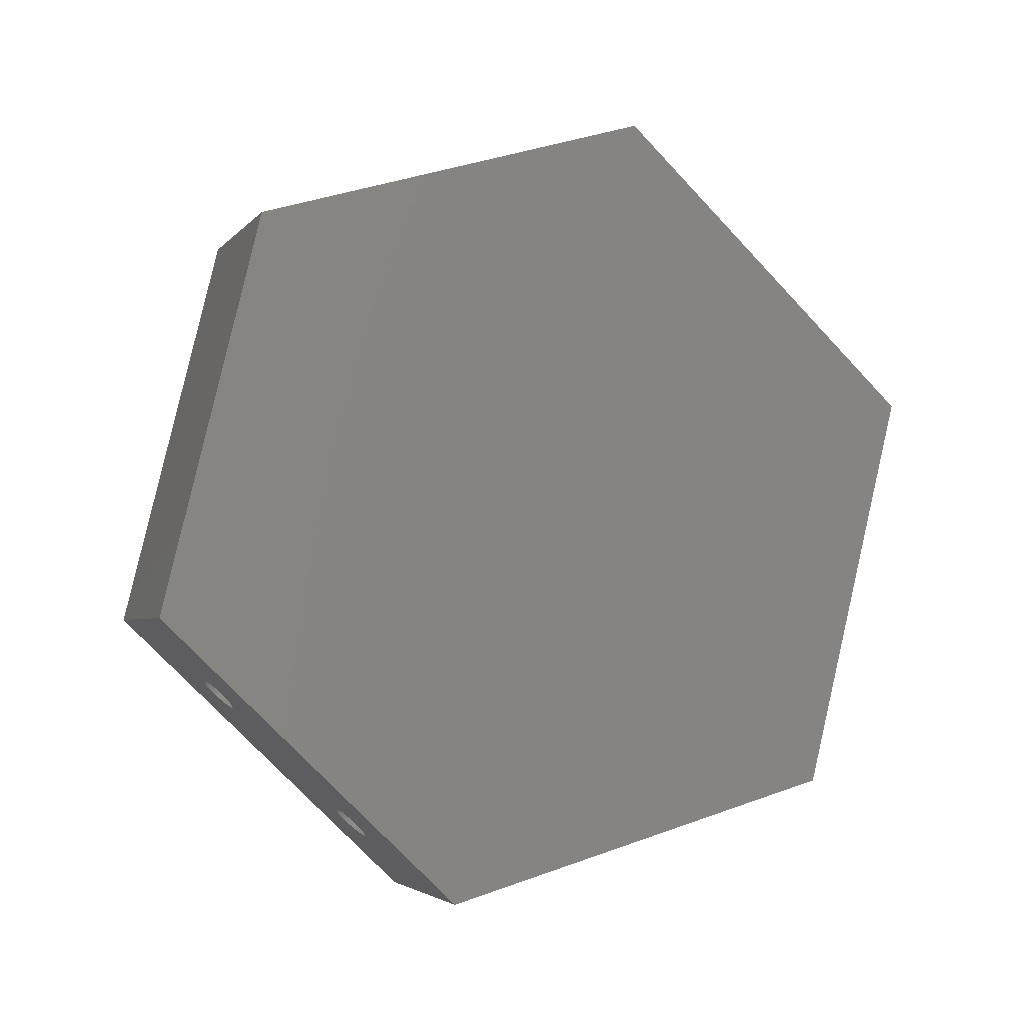
<metadata>
{"format":"stl","ext":"stl","renderer":"f3d","projection":"perspective","resolution":1024,"background":"white","views":[{"elev":69.7,"azim":40.9,"up":"+Y"}]}
</metadata>
<code>
# stl→obj: 422 verts, 840 faces
v -55.5 -101.6 36.66
v -55.5 -101.6 40.41
v -55.51 -101.8 36.66
v -55.51 -101.8 40.41
v -55.5 -102 36.66
v -55.5 -102 40.41
v -55.45 -102.3 36.66
v -55.45 -102.3 40.41
v -55.37 -102.5 36.66
v -55.37 -102.5 40.41
v -55.26 -102.6 36.66
v -55.26 -102.6 40.41
v -55.12 -102.8 36.66
v -55.12 -102.8 40.41
v -54.96 -102.9 36.66
v -54.96 -102.9 40.41
v -54.78 -103.1 36.66
v -54.78 -103.1 40.41
v -54.59 -103.1 36.66
v -54.59 -103.1 40.41
v -54.38 -103.2 36.66
v -54.38 -103.2 40.41
v -54.17 -103.2 36.66
v -54.17 -103.2 40.41
v -53.95 -103.2 36.66
v -53.95 -103.2 40.41
v -53.74 -103.2 36.66
v -53.74 -103.2 40.41
v -53.54 -103.1 36.66
v -53.54 -103.1 40.41
v -53.35 -103 36.66
v -53.35 -103 40.41
v -53.18 -102.9 36.66
v -53.18 -102.9 40.41
v -53.03 -102.7 36.66
v -53.03 -102.7 40.41
v -52.91 -102.5 36.66
v -52.91 -102.5 40.41
v -52.81 -102.4 36.66
v -52.81 -102.4 40.41
v -52.75 -102.2 36.66
v -52.75 -102.2 40.41
v -52.72 -101.9 36.66
v -52.72 -101.9 40.41
v -52.72 -101.7 36.66
v -52.72 -101.7 40.41
v -52.75 -101.5 36.66
v -52.75 -101.5 40.41
v -52.81 -101.3 36.66
v -52.81 -101.3 40.41
v -52.91 -101.1 36.66
v -52.91 -101.1 40.41
v -53.03 -100.9 36.66
v -53.03 -100.9 40.41
v -53.18 -100.8 36.66
v -53.18 -100.8 40.41
v -53.35 -100.7 36.66
v -53.35 -100.7 40.41
v -53.54 -100.6 36.66
v -53.54 -100.6 40.41
v -53.74 -100.5 36.66
v -53.74 -100.5 40.41
v -53.95 -100.4 36.66
v -53.95 -100.4 40.41
v -54.17 -100.4 36.66
v -54.17 -100.4 40.41
v -54.38 -100.5 36.66
v -54.38 -100.5 40.41
v -54.59 -100.5 36.66
v -54.59 -100.5 40.41
v -54.78 -100.6 36.66
v -54.78 -100.6 40.41
v -54.96 -100.7 36.66
v -54.96 -100.7 40.41
v -55.12 -100.9 36.66
v -55.12 -100.9 40.41
v -55.26 -101 36.66
v -55.26 -101 40.41
v -55.37 -101.2 36.66
v -55.37 -101.2 40.41
v -55.45 -101.4 36.66
v -55.45 -101.4 40.41
v -55.5 -102 51.66
v -55.5 -102 47.91
v -55.51 -101.8 51.66
v -55.51 -101.8 47.91
v -55.5 -101.6 51.66
v -55.5 -101.6 47.91
v -55.45 -101.4 51.66
v -55.45 -101.4 47.91
v -55.37 -101.2 51.66
v -55.37 -101.2 47.91
v -55.26 -101 51.66
v -55.26 -101 47.91
v -55.12 -100.9 51.66
v -55.12 -100.9 47.91
v -54.96 -100.7 51.66
v -54.96 -100.7 47.91
v -54.78 -100.6 51.66
v -54.78 -100.6 47.91
v -54.59 -100.5 51.66
v -54.59 -100.5 47.91
v -54.38 -100.5 51.66
v -54.38 -100.5 47.91
v -54.17 -100.4 51.66
v -54.17 -100.4 47.91
v -53.95 -100.4 51.66
v -53.95 -100.4 47.91
v -53.74 -100.5 51.66
v -53.74 -100.5 47.91
v -53.54 -100.6 51.66
v -53.54 -100.6 47.91
v -53.35 -100.7 51.66
v -53.35 -100.7 47.91
v -53.18 -100.8 51.66
v -53.18 -100.8 47.91
v -53.03 -100.9 51.66
v -53.03 -100.9 47.91
v -52.91 -101.1 51.66
v -52.91 -101.1 47.91
v -52.81 -101.3 51.66
v -52.81 -101.3 47.91
v -52.75 -101.5 51.66
v -52.75 -101.5 47.91
v -52.72 -101.7 51.66
v -52.72 -101.7 47.91
v -52.72 -101.9 51.66
v -52.72 -101.9 47.91
v -52.75 -102.2 51.66
v -52.75 -102.2 47.91
v -52.81 -102.4 51.66
v -52.81 -102.4 47.91
v -52.91 -102.5 51.66
v -52.91 -102.5 47.91
v -53.03 -102.7 51.66
v -53.03 -102.7 47.91
v -53.18 -102.9 51.66
v -53.18 -102.9 47.91
v -53.35 -103 51.66
v -53.35 -103 47.91
v -53.54 -103.1 51.66
v -53.54 -103.1 47.91
v -53.74 -103.2 51.66
v -53.74 -103.2 47.91
v -53.95 -103.2 51.66
v -53.95 -103.2 47.91
v -54.17 -103.2 51.66
v -54.17 -103.2 47.91
v -54.38 -103.2 51.66
v -54.38 -103.2 47.91
v -54.59 -103.1 51.66
v -54.59 -103.1 47.91
v -54.78 -103.1 51.66
v -54.78 -103.1 47.91
v -54.96 -102.9 51.66
v -54.96 -102.9 47.91
v -55.12 -102.8 51.66
v -55.12 -102.8 47.91
v -55.26 -102.6 51.66
v -55.26 -102.6 47.91
v -55.37 -102.5 51.66
v -55.37 -102.5 47.91
v -55.45 -102.3 51.66
v -55.45 -102.3 47.91
v -55.51 -101.8 44.16
v -55.5 -102 44.16
v -55.45 -102.3 44.16
v -55.37 -102.5 44.16
v -55.26 -102.6 44.16
v -55.12 -102.8 44.16
v -54.96 -102.9 44.16
v -54.78 -103.1 44.16
v -54.59 -103.1 44.16
v -54.38 -103.2 44.16
v -54.17 -103.2 44.16
v -53.95 -103.2 44.16
v -53.74 -103.2 44.16
v -53.54 -103.1 44.16
v -53.35 -103 44.16
v -53.18 -102.9 44.16
v -53.03 -102.7 44.16
v -52.91 -102.5 44.16
v -52.81 -102.4 44.16
v -52.75 -102.2 44.16
v -52.72 -101.9 44.16
v -52.72 -101.7 44.16
v -52.75 -101.5 44.16
v -52.81 -101.3 44.16
v -52.91 -101.1 44.16
v -53.03 -100.9 44.16
v -53.18 -100.8 44.16
v -53.35 -100.7 44.16
v -53.54 -100.6 44.16
v -53.74 -100.5 44.16
v -53.95 -100.4 44.16
v -54.17 -100.4 44.16
v -54.38 -100.5 44.16
v -54.59 -100.5 44.16
v -54.78 -100.6 44.16
v -54.96 -100.7 44.16
v -55.12 -100.9 44.16
v -55.26 -101 44.16
v -55.37 -101.2 44.16
v -55.45 -101.4 44.16
v -55.5 -101.6 44.16
v -43.71 -107.1 36.66
v -43.71 -107.1 40.41
v -43.73 -107.3 36.66
v -43.73 -107.3 40.41
v -43.71 -107.5 36.66
v -43.71 -107.5 40.41
v -43.67 -107.7 36.66
v -43.67 -107.7 40.41
v -43.59 -107.9 36.66
v -43.59 -107.9 40.41
v -43.48 -108.1 36.66
v -43.48 -108.1 40.41
v -43.34 -108.3 36.66
v -43.34 -108.3 40.41
v -43.18 -108.4 36.66
v -43.18 -108.4 40.41
v -43 -108.6 36.66
v -43 -108.6 40.41
v -42.8 -108.6 36.66
v -42.8 -108.6 40.41
v -42.6 -108.7 36.66
v -42.6 -108.7 40.41
v -42.38 -108.7 36.66
v -42.38 -108.7 40.41
v -42.17 -108.7 36.66
v -42.17 -108.7 40.41
v -41.96 -108.7 36.66
v -41.96 -108.7 40.41
v -41.76 -108.6 36.66
v -41.76 -108.6 40.41
v -41.57 -108.5 36.66
v -41.57 -108.5 40.41
v -41.4 -108.4 36.66
v -41.4 -108.4 40.41
v -41.25 -108.2 36.66
v -41.25 -108.2 40.41
v -41.13 -108 36.66
v -41.13 -108 40.41
v -41.03 -107.8 36.66
v -41.03 -107.8 40.41
v -40.97 -107.6 36.66
v -40.97 -107.6 40.41
v -40.93 -107.4 36.66
v -40.93 -107.4 40.41
v -40.93 -107.2 36.66
v -40.93 -107.2 40.41
v -40.97 -107 36.66
v -40.97 -107 40.41
v -41.03 -106.8 36.66
v -41.03 -106.8 40.41
v -41.13 -106.6 36.66
v -41.13 -106.6 40.41
v -41.25 -106.4 36.66
v -41.25 -106.4 40.41
v -41.4 -106.3 36.66
v -41.4 -106.3 40.41
v -41.57 -106.2 36.66
v -41.57 -106.2 40.41
v -41.76 -106 36.66
v -41.76 -106 40.41
v -41.96 -106 36.66
v -41.96 -106 40.41
v -42.17 -105.9 36.66
v -42.17 -105.9 40.41
v -42.38 -105.9 36.66
v -42.38 -105.9 40.41
v -42.6 -106 36.66
v -42.6 -106 40.41
v -42.8 -106 36.66
v -42.8 -106 40.41
v -43 -106.1 36.66
v -43 -106.1 40.41
v -43.18 -106.2 36.66
v -43.18 -106.2 40.41
v -43.34 -106.4 36.66
v -43.34 -106.4 40.41
v -43.48 -106.5 36.66
v -43.48 -106.5 40.41
v -43.59 -106.7 36.66
v -43.59 -106.7 40.41
v -43.67 -106.9 36.66
v -43.67 -106.9 40.41
v -43.71 -107.5 51.66
v -43.71 -107.5 47.91
v -43.73 -107.3 51.66
v -43.73 -107.3 47.91
v -43.71 -107.1 51.66
v -43.71 -107.1 47.91
v -43.67 -106.9 51.66
v -43.67 -106.9 47.91
v -43.59 -106.7 51.66
v -43.59 -106.7 47.91
v -43.48 -106.5 51.66
v -43.48 -106.5 47.91
v -43.34 -106.4 51.66
v -43.34 -106.4 47.91
v -43.18 -106.2 51.66
v -43.18 -106.2 47.91
v -43 -106.1 51.66
v -43 -106.1 47.91
v -42.8 -106 51.66
v -42.8 -106 47.91
v -42.6 -106 51.66
v -42.6 -106 47.91
v -42.38 -105.9 51.66
v -42.38 -105.9 47.91
v -42.17 -105.9 51.66
v -42.17 -105.9 47.91
v -41.96 -106 51.66
v -41.96 -106 47.91
v -41.76 -106 51.66
v -41.76 -106 47.91
v -41.57 -106.2 51.66
v -41.57 -106.2 47.91
v -41.4 -106.3 51.66
v -41.4 -106.3 47.91
v -41.25 -106.4 51.66
v -41.25 -106.4 47.91
v -41.13 -106.6 51.66
v -41.13 -106.6 47.91
v -41.03 -106.8 51.66
v -41.03 -106.8 47.91
v -40.97 -107 51.66
v -40.97 -107 47.91
v -40.93 -107.2 51.66
v -40.93 -107.2 47.91
v -40.93 -107.4 51.66
v -40.93 -107.4 47.91
v -40.97 -107.6 51.66
v -40.97 -107.6 47.91
v -41.03 -107.8 51.66
v -41.03 -107.8 47.91
v -41.13 -108 51.66
v -41.13 -108 47.91
v -41.25 -108.2 51.66
v -41.25 -108.2 47.91
v -41.4 -108.4 51.66
v -41.4 -108.4 47.91
v -41.57 -108.5 51.66
v -41.57 -108.5 47.91
v -41.76 -108.6 51.66
v -41.76 -108.6 47.91
v -41.96 -108.7 51.66
v -41.96 -108.7 47.91
v -42.17 -108.7 51.66
v -42.17 -108.7 47.91
v -42.38 -108.7 51.66
v -42.38 -108.7 47.91
v -42.6 -108.7 51.66
v -42.6 -108.7 47.91
v -42.8 -108.6 51.66
v -42.8 -108.6 47.91
v -43 -108.6 51.66
v -43 -108.6 47.91
v -43.18 -108.4 51.66
v -43.18 -108.4 47.91
v -43.34 -108.3 51.66
v -43.34 -108.3 47.91
v -43.48 -108.1 51.66
v -43.48 -108.1 47.91
v -43.59 -107.9 51.66
v -43.59 -107.9 47.91
v -43.67 -107.7 51.66
v -43.67 -107.7 47.91
v -43.73 -107.3 44.16
v -43.71 -107.5 44.16
v -43.67 -107.7 44.16
v -43.59 -107.9 44.16
v -43.48 -108.1 44.16
v -43.34 -108.3 44.16
v -43.18 -108.4 44.16
v -43 -108.6 44.16
v -42.8 -108.6 44.16
v -42.6 -108.7 44.16
v -42.38 -108.7 44.16
v -42.17 -108.7 44.16
v -41.96 -108.7 44.16
v -41.76 -108.6 44.16
v -41.57 -108.5 44.16
v -41.4 -108.4 44.16
v -41.25 -108.2 44.16
v -41.13 -108 44.16
v -41.03 -107.8 44.16
v -40.97 -107.6 44.16
v -40.93 -107.4 44.16
v -40.93 -107.2 44.16
v -40.97 -107 44.16
v -41.03 -106.8 44.16
v -41.13 -106.6 44.16
v -41.25 -106.4 44.16
v -41.4 -106.3 44.16
v -41.57 -106.2 44.16
v -41.76 -106 44.16
v -41.96 -106 44.16
v -42.17 -105.9 44.16
v -42.38 -105.9 44.16
v -42.6 -106 44.16
v -42.8 -106 44.16
v -43 -106.1 44.16
v -43.18 -106.2 44.16
v -43.34 -106.4 44.16
v -43.48 -106.5 44.16
v -43.59 -106.7 44.16
v -43.67 -106.9 44.16
v -43.71 -107.1 44.16
v -38.83 -117.2 51.66
v -26.27 -123.1 27.66
v -32.49 -103.6 51.66
v -19.94 -109.5 27.66
v -63.95 -105.5 51.66
v -57.61 -91.93 51.66
v -76.51 -99.66 27.66
v -70.17 -86.07 27.66
v -63.95 -105.5 3.659
v -57.61 -91.93 3.659
v -38.83 -117.2 3.659
v -32.49 -103.6 3.659
f 1 2 3
f 3 2 4
f 3 4 5
f 5 4 6
f 5 6 7
f 7 6 8
f 7 8 9
f 9 8 10
f 9 10 11
f 11 10 12
f 11 12 13
f 13 12 14
f 13 14 15
f 15 14 16
f 15 16 17
f 17 16 18
f 17 18 19
f 19 18 20
f 19 20 21
f 21 20 22
f 21 22 23
f 23 22 24
f 23 24 25
f 25 24 26
f 25 26 27
f 27 26 28
f 27 28 29
f 29 28 30
f 29 30 31
f 31 30 32
f 31 32 33
f 33 32 34
f 33 34 35
f 35 34 36
f 35 36 37
f 37 36 38
f 37 38 39
f 39 38 40
f 39 40 41
f 41 40 42
f 41 42 43
f 43 42 44
f 43 44 45
f 45 44 46
f 45 46 47
f 47 46 48
f 47 48 49
f 49 48 50
f 49 50 51
f 51 50 52
f 51 52 53
f 53 52 54
f 53 54 55
f 55 54 56
f 55 56 57
f 57 56 58
f 57 58 59
f 59 58 60
f 59 60 61
f 61 60 62
f 61 62 63
f 63 62 64
f 63 64 65
f 65 64 66
f 65 66 67
f 67 66 68
f 67 68 69
f 69 68 70
f 69 70 71
f 71 70 72
f 71 72 73
f 73 72 74
f 73 74 75
f 75 74 76
f 75 76 77
f 77 76 78
f 77 78 79
f 79 78 80
f 79 80 81
f 81 80 82
f 81 82 1
f 1 82 2
f 83 84 85
f 85 84 86
f 85 86 87
f 87 86 88
f 87 88 89
f 89 88 90
f 89 90 91
f 91 90 92
f 91 92 93
f 93 92 94
f 93 94 95
f 95 94 96
f 95 96 97
f 97 96 98
f 97 98 99
f 99 98 100
f 99 100 101
f 101 100 102
f 101 102 103
f 103 102 104
f 103 104 105
f 105 104 106
f 105 106 107
f 107 106 108
f 107 108 109
f 109 108 110
f 109 110 111
f 111 110 112
f 111 112 113
f 113 112 114
f 113 114 115
f 115 114 116
f 115 116 117
f 117 116 118
f 117 118 119
f 119 118 120
f 119 120 121
f 121 120 122
f 121 122 123
f 123 122 124
f 123 124 125
f 125 124 126
f 125 126 127
f 127 126 128
f 127 128 129
f 129 128 130
f 129 130 131
f 131 130 132
f 131 132 133
f 133 132 134
f 133 134 135
f 135 134 136
f 135 136 137
f 137 136 138
f 137 138 139
f 139 138 140
f 139 140 141
f 141 140 142
f 141 142 143
f 143 142 144
f 143 144 145
f 145 144 146
f 145 146 147
f 147 146 148
f 147 148 149
f 149 148 150
f 149 150 151
f 151 150 152
f 151 152 153
f 153 152 154
f 153 154 155
f 155 154 156
f 155 156 157
f 157 156 158
f 157 158 159
f 159 158 160
f 159 160 161
f 161 160 162
f 161 162 163
f 163 162 164
f 163 164 83
f 83 164 84
f 4 165 6
f 6 165 166
f 6 166 8
f 8 166 167
f 8 167 10
f 10 167 168
f 10 168 12
f 12 168 169
f 12 169 14
f 14 169 170
f 14 170 16
f 16 170 171
f 16 171 18
f 18 171 172
f 18 172 20
f 20 172 173
f 20 173 22
f 22 173 174
f 22 174 24
f 24 174 175
f 24 175 26
f 26 175 176
f 26 176 28
f 28 176 177
f 28 177 30
f 30 177 178
f 30 178 32
f 32 178 179
f 32 179 34
f 34 179 180
f 34 180 36
f 36 180 181
f 36 181 38
f 38 181 182
f 38 182 40
f 40 182 183
f 40 183 42
f 42 183 184
f 42 184 44
f 44 184 185
f 44 185 46
f 46 185 186
f 46 186 48
f 48 186 187
f 48 187 50
f 50 187 188
f 50 188 52
f 52 188 189
f 52 189 54
f 54 189 190
f 54 190 56
f 56 190 191
f 56 191 58
f 58 191 192
f 58 192 60
f 60 192 193
f 60 193 62
f 62 193 194
f 62 194 64
f 64 194 195
f 64 195 66
f 66 195 196
f 66 196 68
f 68 196 197
f 68 197 70
f 70 197 198
f 70 198 72
f 72 198 199
f 72 199 74
f 74 199 200
f 74 200 76
f 76 200 201
f 76 201 78
f 78 201 202
f 78 202 80
f 80 202 203
f 80 203 82
f 82 203 204
f 82 204 2
f 2 204 205
f 2 205 4
f 4 205 165
f 165 86 166
f 166 86 84
f 166 84 167
f 167 84 164
f 167 164 168
f 168 164 162
f 168 162 169
f 169 162 160
f 169 160 170
f 170 160 158
f 170 158 171
f 171 158 156
f 171 156 172
f 172 156 154
f 172 154 173
f 173 154 152
f 173 152 174
f 174 152 150
f 174 150 175
f 175 150 148
f 175 148 176
f 176 148 146
f 176 146 177
f 177 146 144
f 177 144 178
f 178 144 142
f 178 142 179
f 179 142 140
f 179 140 180
f 180 140 138
f 180 138 181
f 181 138 136
f 181 136 182
f 182 136 134
f 182 134 183
f 183 134 132
f 183 132 184
f 184 132 130
f 184 130 185
f 185 130 128
f 185 128 186
f 186 128 126
f 186 126 187
f 187 126 124
f 187 124 188
f 188 124 122
f 188 122 189
f 189 122 120
f 189 120 190
f 190 120 118
f 190 118 191
f 191 118 116
f 191 116 192
f 192 116 114
f 192 114 193
f 193 114 112
f 193 112 194
f 194 112 110
f 194 110 195
f 195 110 108
f 195 108 196
f 196 108 106
f 196 106 197
f 197 106 104
f 197 104 198
f 198 104 102
f 198 102 199
f 199 102 100
f 199 100 200
f 200 100 98
f 200 98 201
f 201 98 96
f 201 96 202
f 202 96 94
f 202 94 203
f 203 94 92
f 203 92 204
f 204 92 90
f 204 90 205
f 205 90 88
f 205 88 165
f 165 88 86
f 1 3 51
f 51 3 5
f 51 5 7
f 7 9 51
f 51 9 11
f 51 11 13
f 13 15 51
f 51 15 17
f 51 17 19
f 19 21 51
f 51 21 23
f 51 23 25
f 51 25 49
f 49 25 27
f 49 27 29
f 29 31 49
f 49 31 33
f 49 33 35
f 35 37 49
f 49 37 39
f 49 39 47
f 47 39 41
f 47 41 45
f 45 41 43
f 53 77 51
f 51 77 79
f 51 79 81
f 77 53 75
f 75 53 55
f 75 55 73
f 73 55 57
f 73 57 71
f 71 57 59
f 71 59 69
f 69 59 61
f 69 61 67
f 67 61 63
f 67 63 65
f 81 1 51
f 206 207 208
f 208 207 209
f 208 209 210
f 210 209 211
f 210 211 212
f 212 211 213
f 212 213 214
f 214 213 215
f 214 215 216
f 216 215 217
f 216 217 218
f 218 217 219
f 218 219 220
f 220 219 221
f 220 221 222
f 222 221 223
f 222 223 224
f 224 223 225
f 224 225 226
f 226 225 227
f 226 227 228
f 228 227 229
f 228 229 230
f 230 229 231
f 230 231 232
f 232 231 233
f 232 233 234
f 234 233 235
f 234 235 236
f 236 235 237
f 236 237 238
f 238 237 239
f 238 239 240
f 240 239 241
f 240 241 242
f 242 241 243
f 242 243 244
f 244 243 245
f 244 245 246
f 246 245 247
f 246 247 248
f 248 247 249
f 248 249 250
f 250 249 251
f 250 251 252
f 252 251 253
f 252 253 254
f 254 253 255
f 254 255 256
f 256 255 257
f 256 257 258
f 258 257 259
f 258 259 260
f 260 259 261
f 260 261 262
f 262 261 263
f 262 263 264
f 264 263 265
f 264 265 266
f 266 265 267
f 266 267 268
f 268 267 269
f 268 269 270
f 270 269 271
f 270 271 272
f 272 271 273
f 272 273 274
f 274 273 275
f 274 275 276
f 276 275 277
f 276 277 278
f 278 277 279
f 278 279 280
f 280 279 281
f 280 281 282
f 282 281 283
f 282 283 284
f 284 283 285
f 284 285 286
f 286 285 287
f 286 287 206
f 206 287 207
f 288 289 290
f 290 289 291
f 290 291 292
f 292 291 293
f 292 293 294
f 294 293 295
f 294 295 296
f 296 295 297
f 296 297 298
f 298 297 299
f 298 299 300
f 300 299 301
f 300 301 302
f 302 301 303
f 302 303 304
f 304 303 305
f 304 305 306
f 306 305 307
f 306 307 308
f 308 307 309
f 308 309 310
f 310 309 311
f 310 311 312
f 312 311 313
f 312 313 314
f 314 313 315
f 314 315 316
f 316 315 317
f 316 317 318
f 318 317 319
f 318 319 320
f 320 319 321
f 320 321 322
f 322 321 323
f 322 323 324
f 324 323 325
f 324 325 326
f 326 325 327
f 326 327 328
f 328 327 329
f 328 329 330
f 330 329 331
f 330 331 332
f 332 331 333
f 332 333 334
f 334 333 335
f 334 335 336
f 336 335 337
f 336 337 338
f 338 337 339
f 338 339 340
f 340 339 341
f 340 341 342
f 342 341 343
f 342 343 344
f 344 343 345
f 344 345 346
f 346 345 347
f 346 347 348
f 348 347 349
f 348 349 350
f 350 349 351
f 350 351 352
f 352 351 353
f 352 353 354
f 354 353 355
f 354 355 356
f 356 355 357
f 356 357 358
f 358 357 359
f 358 359 360
f 360 359 361
f 360 361 362
f 362 361 363
f 362 363 364
f 364 363 365
f 364 365 366
f 366 365 367
f 366 367 368
f 368 367 369
f 368 369 288
f 288 369 289
f 209 370 211
f 211 370 371
f 211 371 213
f 213 371 372
f 213 372 215
f 215 372 373
f 215 373 217
f 217 373 374
f 217 374 219
f 219 374 375
f 219 375 221
f 221 375 376
f 221 376 223
f 223 376 377
f 223 377 225
f 225 377 378
f 225 378 227
f 227 378 379
f 227 379 229
f 229 379 380
f 229 380 231
f 231 380 381
f 231 381 233
f 233 381 382
f 233 382 235
f 235 382 383
f 235 383 237
f 237 383 384
f 237 384 239
f 239 384 385
f 239 385 241
f 241 385 386
f 241 386 243
f 243 386 387
f 243 387 245
f 245 387 388
f 245 388 247
f 247 388 389
f 247 389 249
f 249 389 390
f 249 390 251
f 251 390 391
f 251 391 253
f 253 391 392
f 253 392 255
f 255 392 393
f 255 393 257
f 257 393 394
f 257 394 259
f 259 394 395
f 259 395 261
f 261 395 396
f 261 396 263
f 263 396 397
f 263 397 265
f 265 397 398
f 265 398 267
f 267 398 399
f 267 399 269
f 269 399 400
f 269 400 271
f 271 400 401
f 271 401 273
f 273 401 402
f 273 402 275
f 275 402 403
f 275 403 277
f 277 403 404
f 277 404 279
f 279 404 405
f 279 405 281
f 281 405 406
f 281 406 283
f 283 406 407
f 283 407 285
f 285 407 408
f 285 408 287
f 287 408 409
f 287 409 207
f 207 409 410
f 207 410 209
f 209 410 370
f 370 291 371
f 371 291 289
f 371 289 372
f 372 289 369
f 372 369 373
f 373 369 367
f 373 367 374
f 374 367 365
f 374 365 375
f 375 365 363
f 375 363 376
f 376 363 361
f 376 361 377
f 377 361 359
f 377 359 378
f 378 359 357
f 378 357 379
f 379 357 355
f 379 355 380
f 380 355 353
f 380 353 381
f 381 353 351
f 381 351 382
f 382 351 349
f 382 349 383
f 383 349 347
f 383 347 384
f 384 347 345
f 384 345 385
f 385 345 343
f 385 343 386
f 386 343 341
f 386 341 387
f 387 341 339
f 387 339 388
f 388 339 337
f 388 337 389
f 389 337 335
f 389 335 390
f 390 335 333
f 390 333 391
f 391 333 331
f 391 331 392
f 392 331 329
f 392 329 393
f 393 329 327
f 393 327 394
f 394 327 325
f 394 325 395
f 395 325 323
f 395 323 396
f 396 323 321
f 396 321 397
f 397 321 319
f 397 319 398
f 398 319 317
f 398 317 399
f 399 317 315
f 399 315 400
f 400 315 313
f 400 313 401
f 401 313 311
f 401 311 402
f 402 311 309
f 402 309 403
f 403 309 307
f 403 307 404
f 404 307 305
f 404 305 405
f 405 305 303
f 405 303 406
f 406 303 301
f 406 301 407
f 407 301 299
f 407 299 408
f 408 299 297
f 408 297 409
f 409 297 295
f 409 295 410
f 410 295 293
f 410 293 370
f 370 293 291
f 206 208 256
f 256 208 210
f 256 210 212
f 212 214 256
f 256 214 216
f 256 216 218
f 218 220 256
f 256 220 222
f 256 222 224
f 224 226 256
f 256 226 228
f 256 228 230
f 256 230 254
f 254 230 232
f 254 232 234
f 234 236 254
f 254 236 238
f 254 238 240
f 240 242 254
f 254 242 244
f 254 244 252
f 252 244 246
f 252 246 250
f 250 246 248
f 258 282 256
f 256 282 284
f 256 284 286
f 282 258 280
f 280 258 260
f 280 260 278
f 278 260 262
f 278 262 276
f 276 262 264
f 276 264 274
f 274 264 266
f 274 266 272
f 272 266 268
f 272 268 270
f 286 206 256
f 411 412 413
f 413 412 414
f 83 85 415
f 415 85 87
f 415 87 89
f 89 91 415
f 415 91 416
f 416 91 93
f 416 93 95
f 95 97 416
f 416 97 99
f 416 99 101
f 101 103 416
f 416 103 105
f 416 105 107
f 107 109 416
f 416 109 111
f 416 111 113
f 113 115 416
f 416 115 413
f 413 115 312
f 413 312 314
f 115 117 312
f 312 117 310
f 310 117 119
f 310 119 308
f 308 119 121
f 308 121 306
f 306 121 123
f 306 123 304
f 304 123 125
f 304 125 302
f 302 125 127
f 302 127 300
f 300 127 129
f 300 129 298
f 298 129 131
f 298 131 296
f 296 131 133
f 296 133 294
f 294 133 135
f 294 135 292
f 292 135 137
f 292 137 290
f 290 137 139
f 290 139 288
f 288 139 141
f 288 141 368
f 368 141 143
f 368 143 366
f 366 143 145
f 366 145 364
f 364 145 147
f 364 147 362
f 362 147 149
f 362 149 360
f 360 149 415
f 360 415 411
f 149 151 415
f 415 151 153
f 415 153 155
f 155 157 415
f 415 157 159
f 415 159 161
f 161 163 415
f 415 163 83
f 314 316 413
f 413 316 318
f 413 318 320
f 320 322 413
f 413 322 324
f 413 324 326
f 326 328 413
f 413 328 330
f 413 330 332
f 332 334 413
f 413 334 336
f 413 336 411
f 411 336 338
f 411 338 340
f 340 342 411
f 411 342 344
f 411 344 346
f 346 348 411
f 411 348 350
f 411 350 352
f 352 354 411
f 411 354 356
f 411 356 358
f 358 360 411
f 417 415 418
f 418 415 416
f 419 417 420
f 420 417 418
f 421 419 422
f 422 419 420
f 412 421 414
f 414 421 422
f 422 418 414
f 414 418 416
f 414 416 413
f 422 420 418
f 419 421 417
f 417 421 412
f 417 412 415
f 415 412 411

</code>
